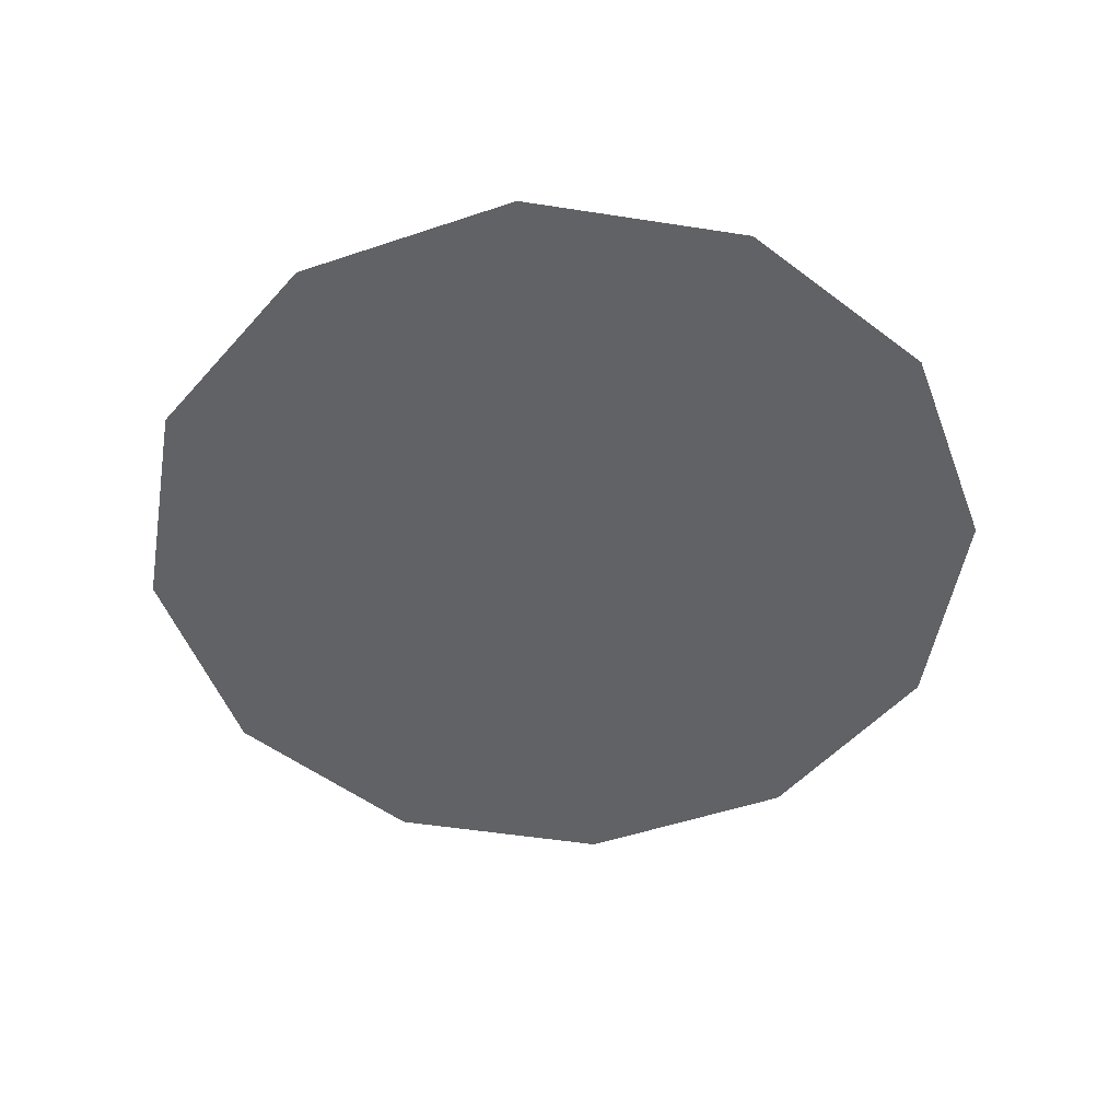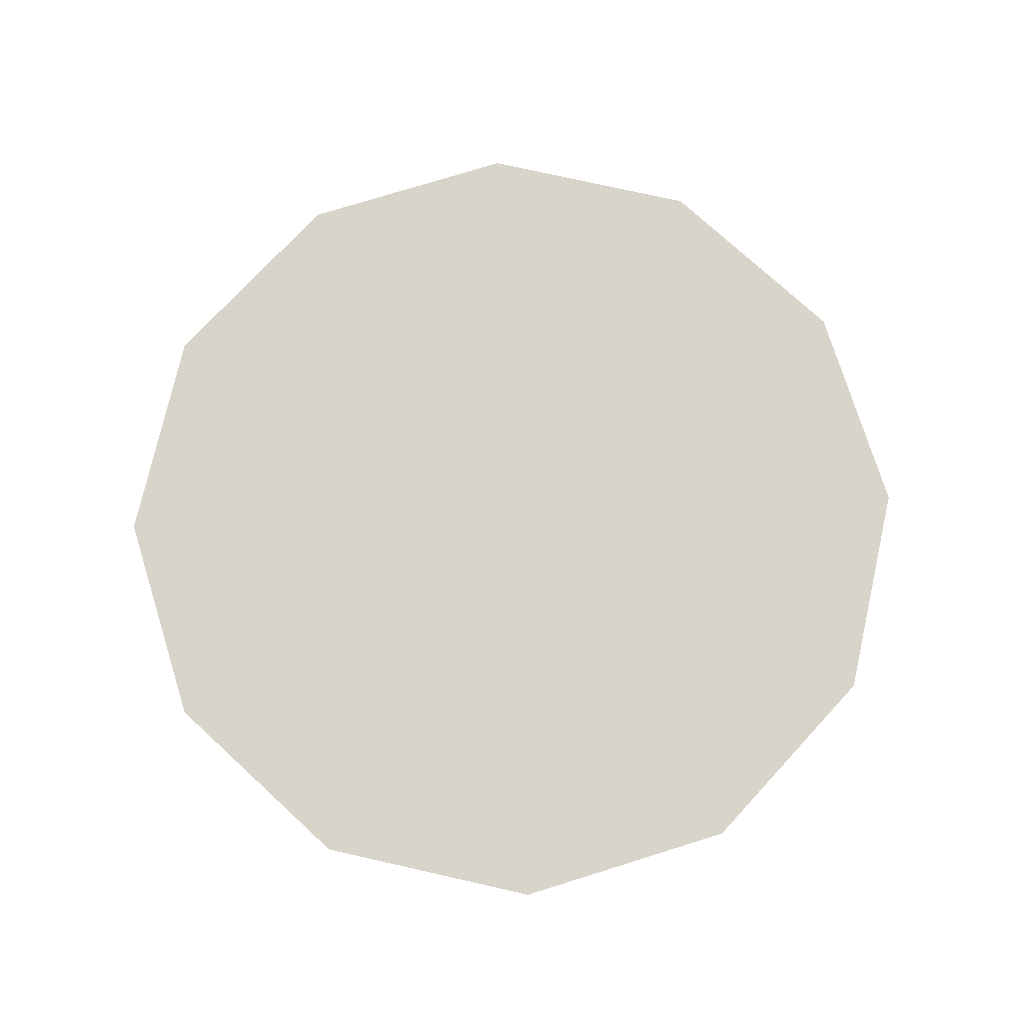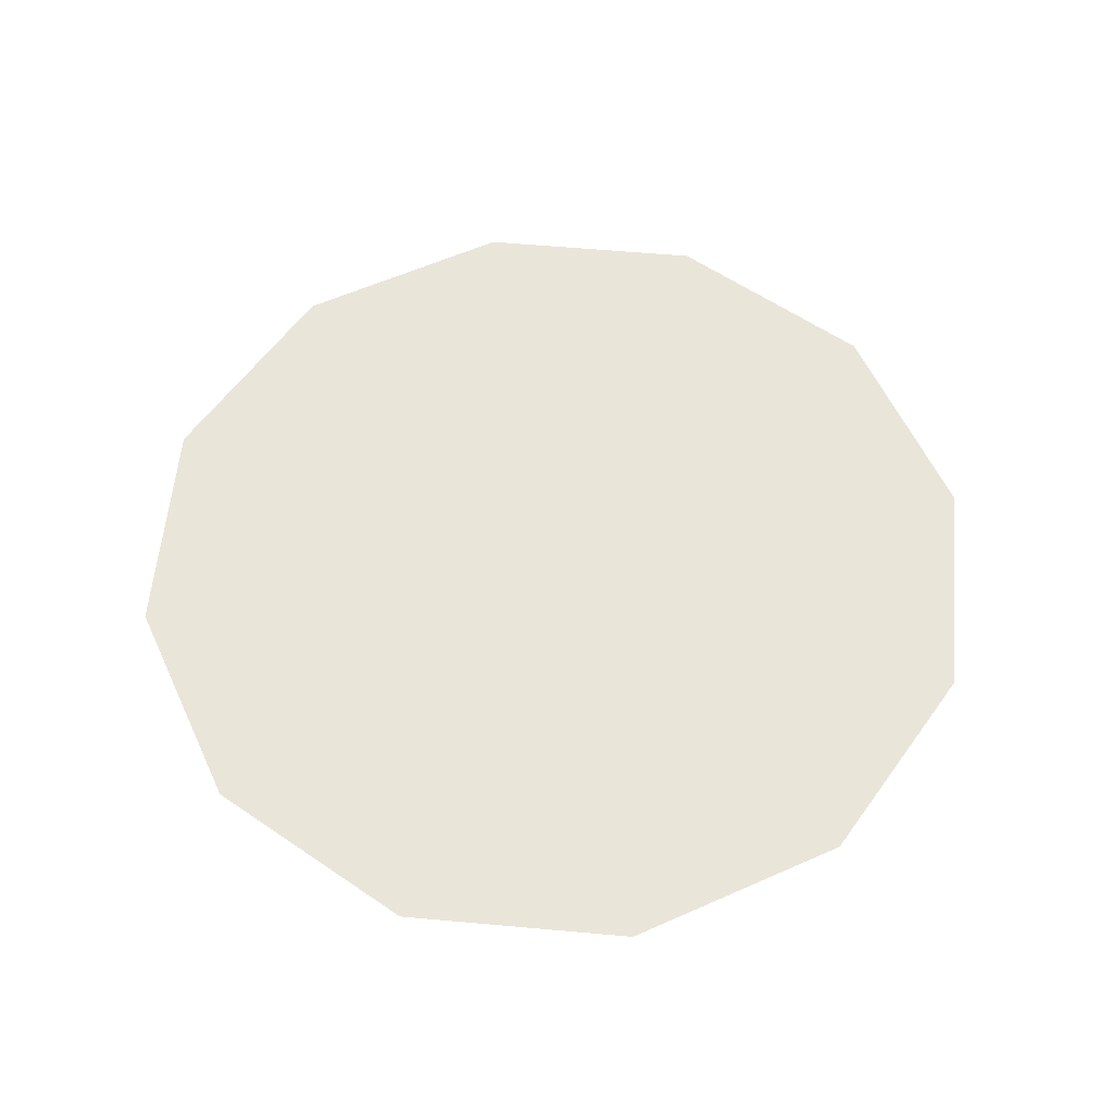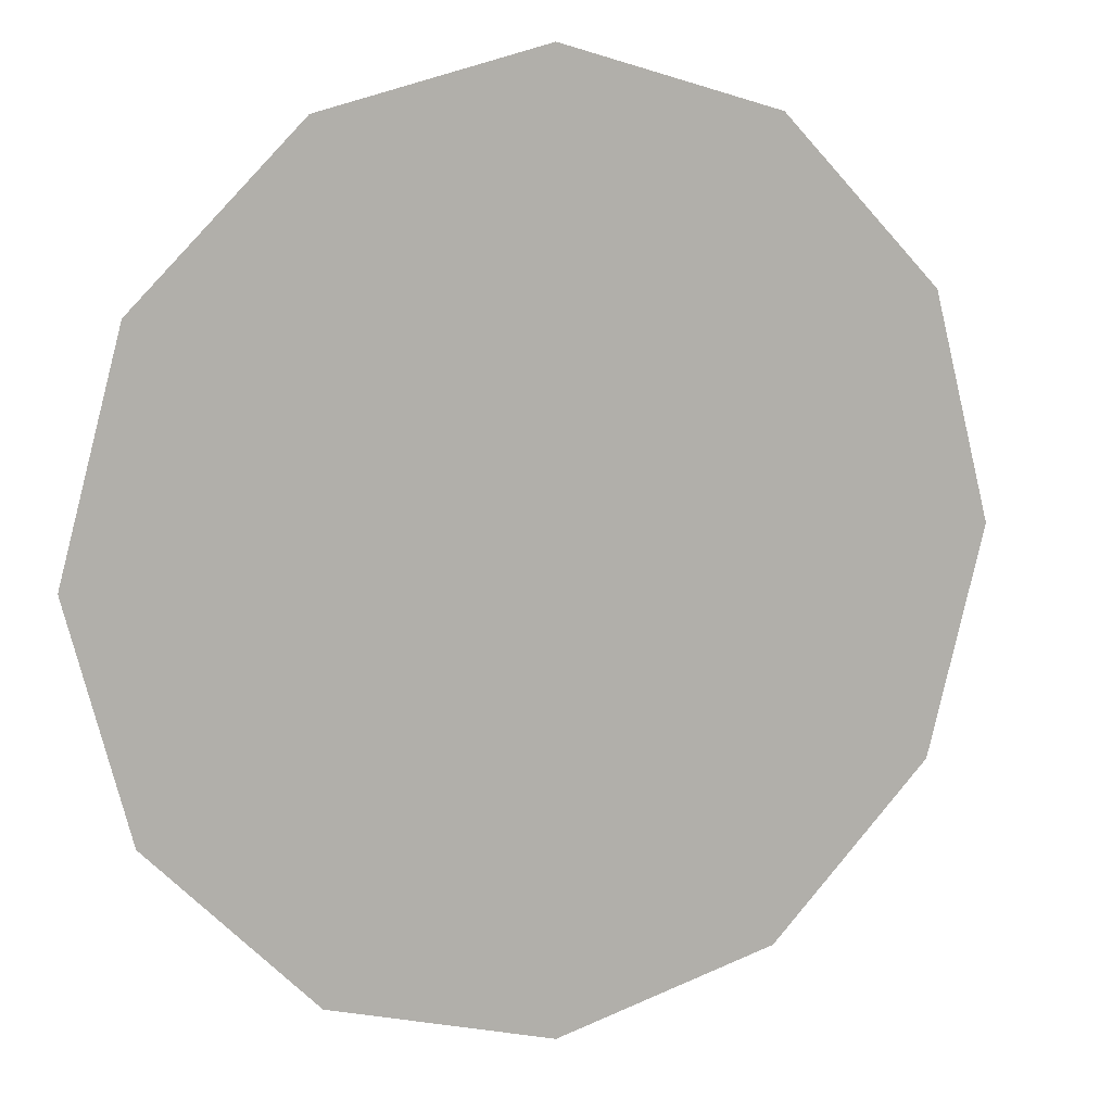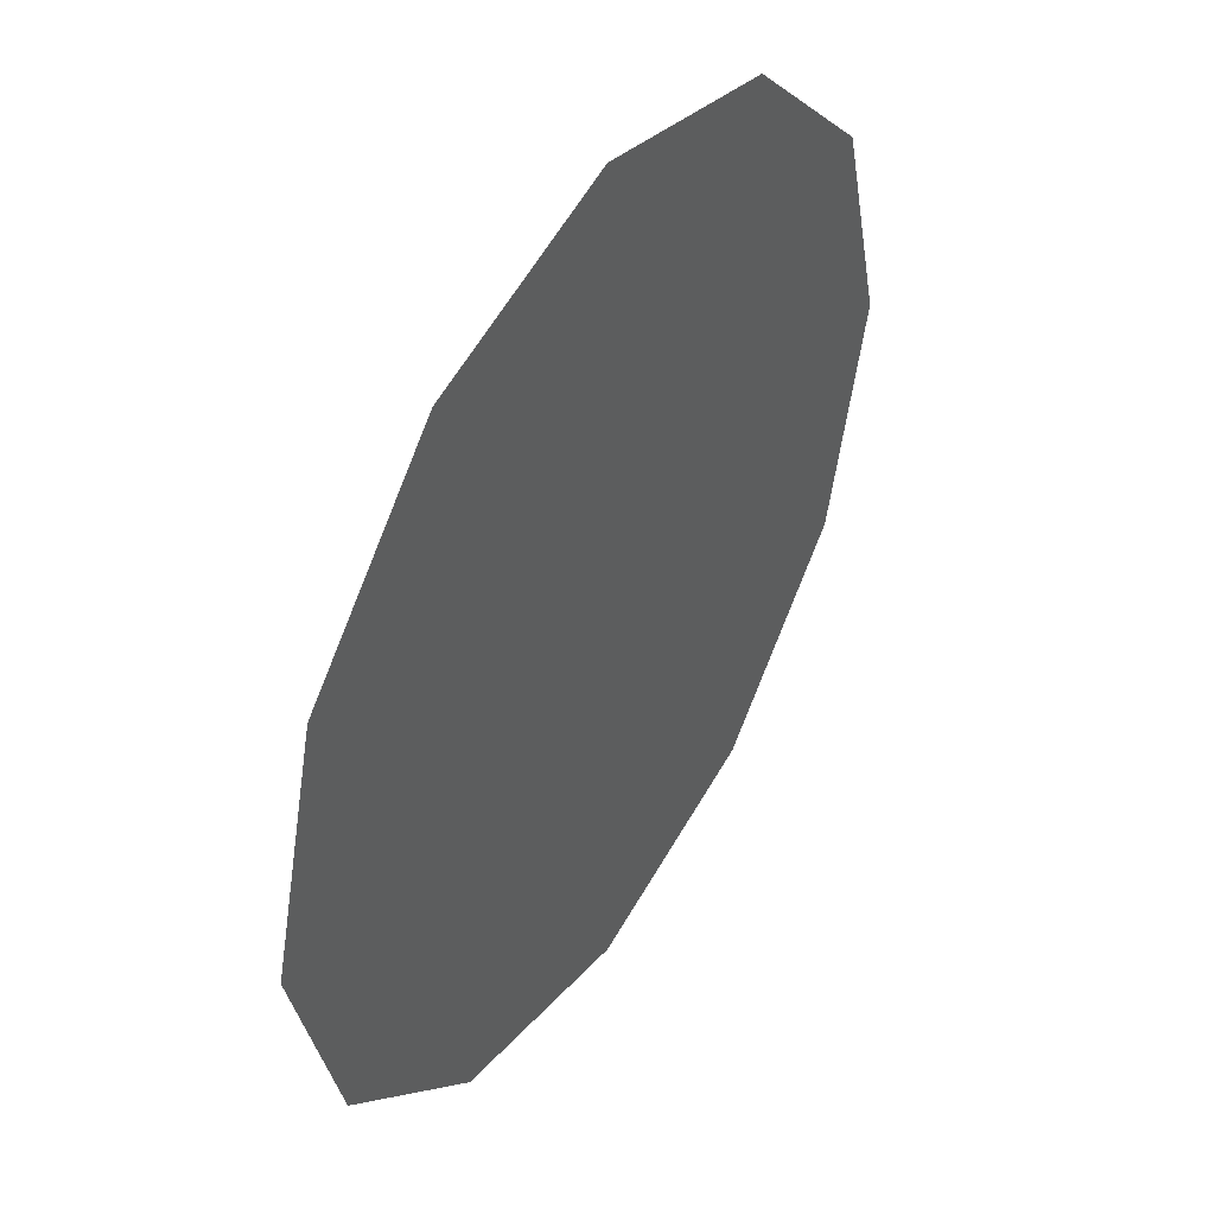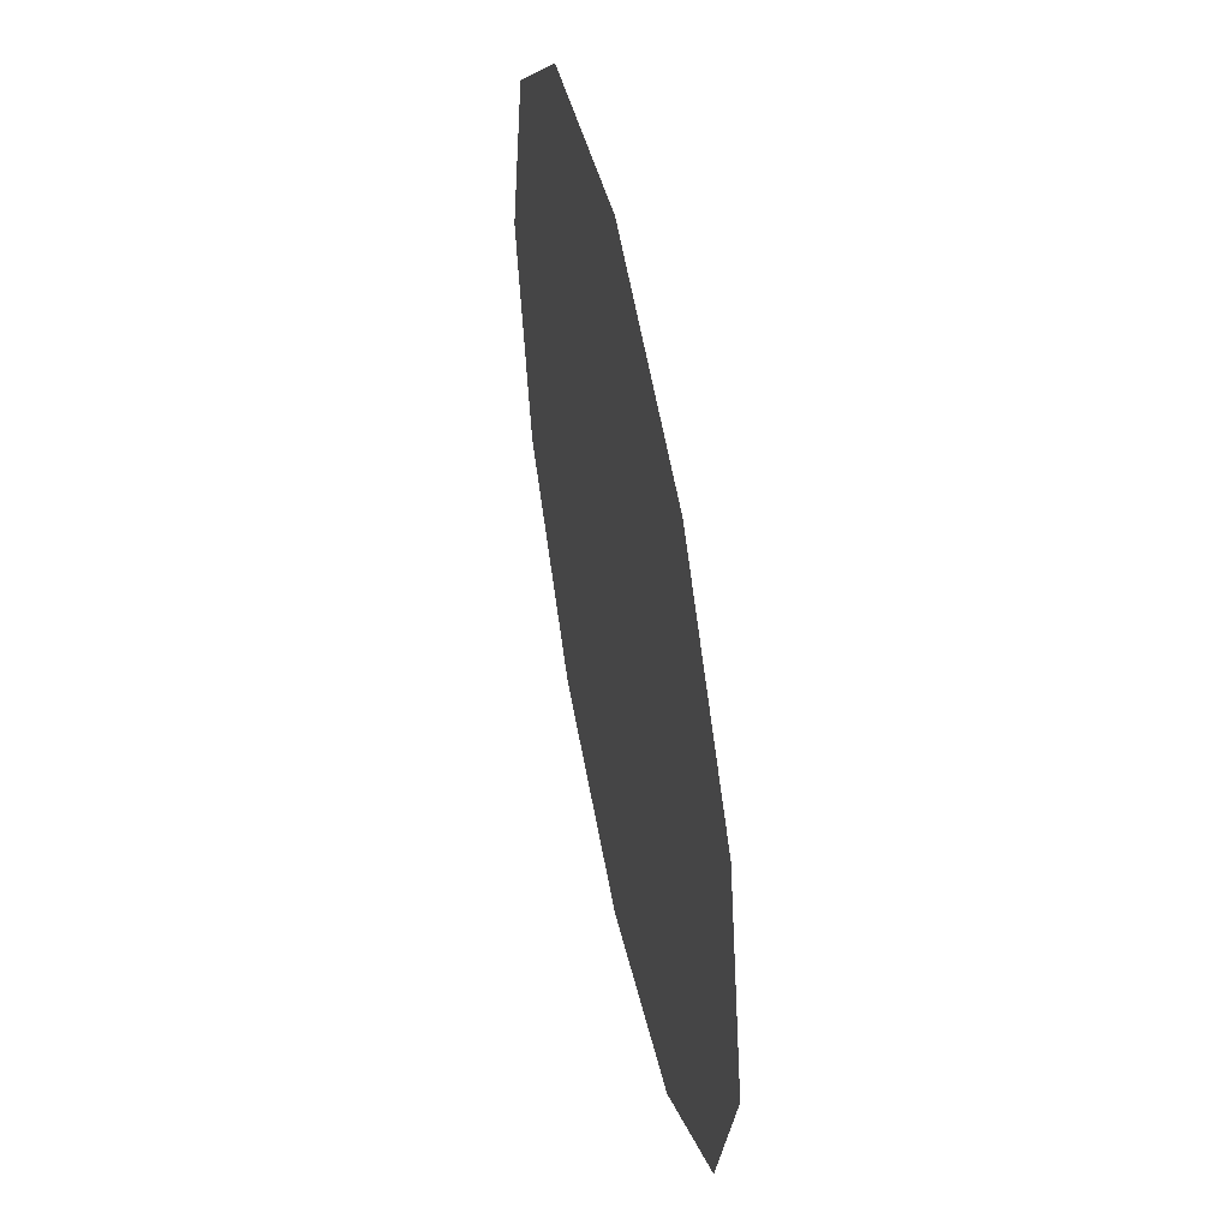
<metadata>
{"format":"obj","ext":"obj","renderer":"f3d","projection":"perspective","resolution":1024,"background":"white","views":[{"elev":-50.5,"azim":-54.7,"up":"+Y"},{"elev":75.3,"azim":-32.3,"up":"+Y"},{"elev":58.3,"azim":-39.7,"up":"+Y"},{"elev":9.9,"azim":-24.1,"up":"+Z"},{"elev":45.6,"azim":-58.2,"up":"+Z"},{"elev":52.4,"azim":78.5,"up":"+Z"}]}
</metadata>
<code>
v 15.16 0 -8.75 1
v 8.75 0 -15.16 1
v 6.562 0 -11.37 1
v 11.37 0 -6.562 1
v 1e-06 0 -17.5 1
v 1e-06 0 -13.12 1
v -8.75 0 -15.16 1
v -6.562 0 -11.37 1
v -15.16 0 -8.75 1
v -11.37 0 -6.562 1
v -17.5 0 -1e-06 1
v -13.12 0 -1e-06 1
v -15.16 0 8.75 1
v -11.37 0 6.562 1
v -8.75 0 15.16 1
v -6.562 0 11.37 1
v 0 0 17.5 1
v 0 0 13.12 1
v 8.75 0 15.16 1
v 6.562 0 11.37 1
v 15.16 0 8.75 1
v 11.37 0 6.562 1
v 17.5 0 0 1
v 13.12 0 0 1
v 1e-06 0 -8.75 1
v -4.375 0 -7.578 1
v 0 0 0 1
v 4.375 0 -7.578 1
v 7.578 0 -4.375 1
v 8.75 0 0 1
v 7.578 0 4.375 1
v 4.375 0 7.578 1
v 0 0 8.75 1
v -4.375 0 7.578 1
v -7.578 0 4.375 1
v -8.75 0 0 1
v -7.578 0 -4.375 1
f 1 2 3
f 1 3 4
f 2 5 6
f 2 6 3
f 5 7 8
f 5 8 6
f 7 9 10
f 7 10 8
f 9 11 12
f 9 12 10
f 11 13 14
f 11 14 12
f 13 15 16
f 13 16 14
f 15 17 18
f 15 18 16
f 17 19 20
f 17 20 18
f 19 21 22
f 19 22 20
f 21 23 24
f 21 24 22
f 23 1 4
f 23 4 24
f 25 26 27
f 28 25 27
f 29 28 27
f 30 29 27
f 31 30 27
f 32 31 27
f 33 32 27
f 34 33 27
f 35 34 27
f 36 35 27
f 37 36 27
f 26 37 27
f 16 18 33
f 16 33 34
f 14 16 34
f 14 34 35
f 12 14 35
f 12 35 36
f 10 12 36
f 10 36 37
f 8 10 37
f 8 37 26
f 6 8 26
f 6 26 25
f 3 6 25
f 3 25 28
f 4 3 28
f 4 28 29
f 24 4 29
f 24 29 30
f 22 24 30
f 22 30 31
f 20 22 31
f 20 31 32
f 18 20 32
f 18 32 33

</code>
